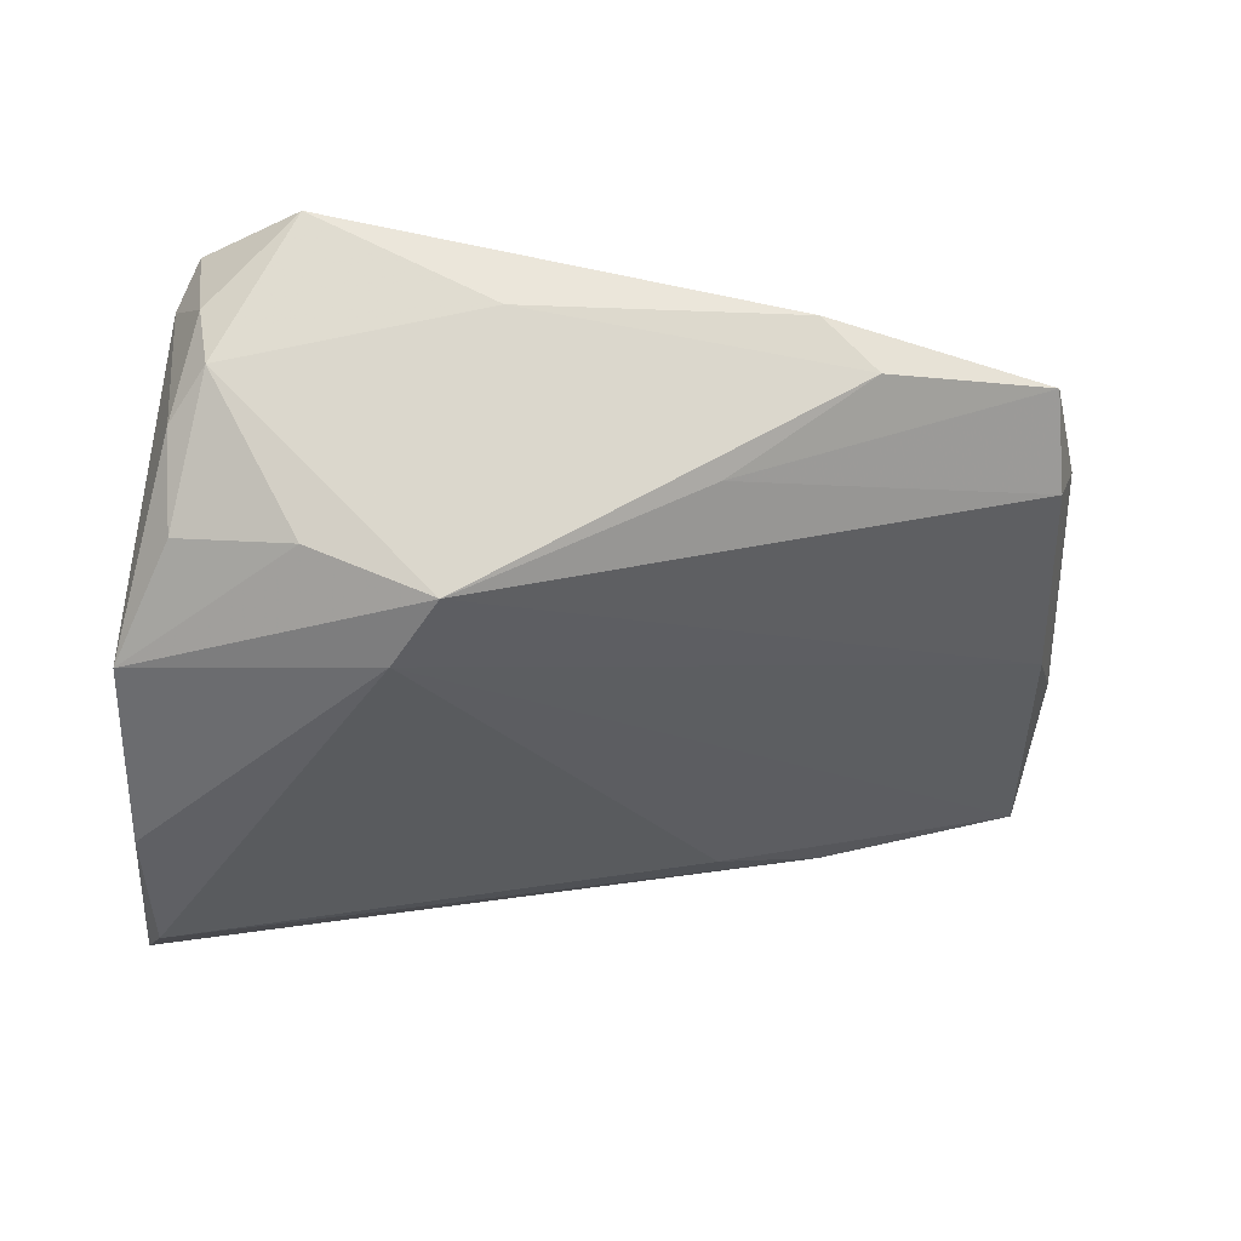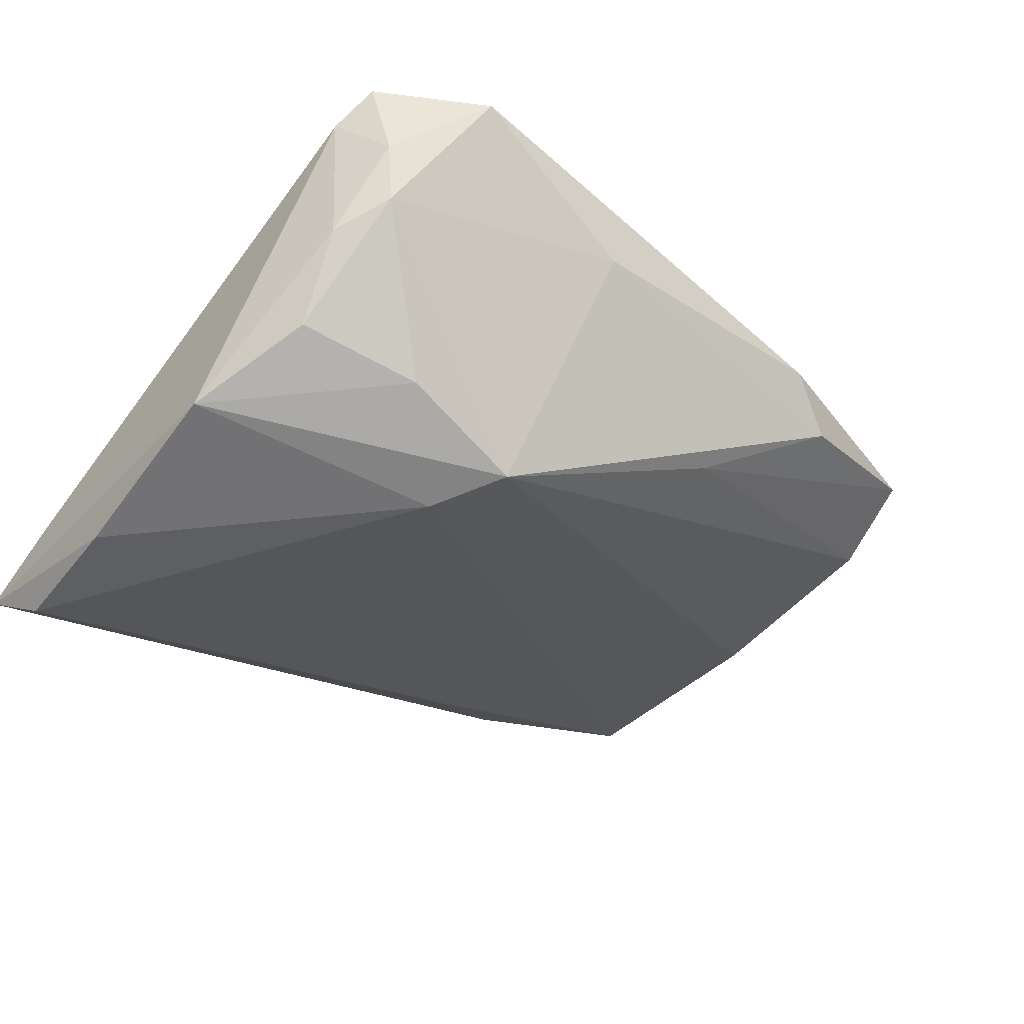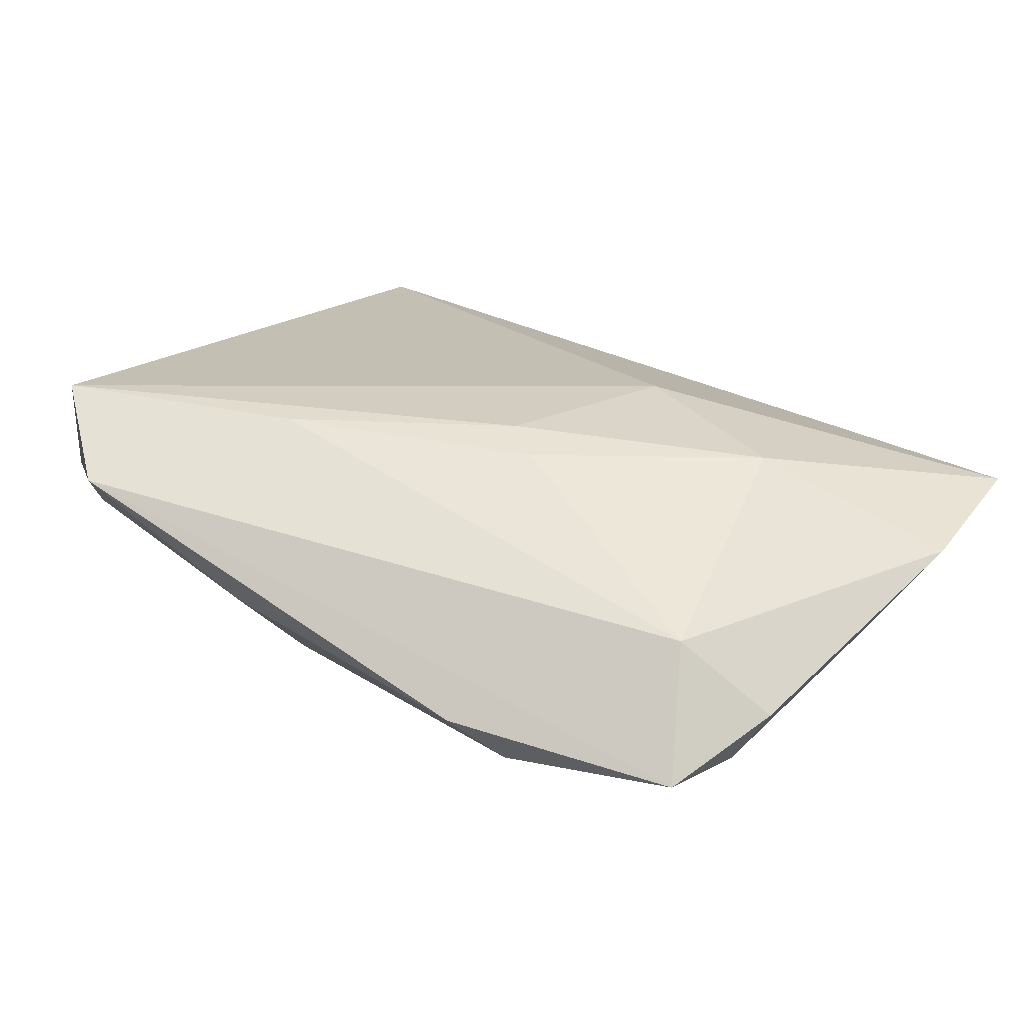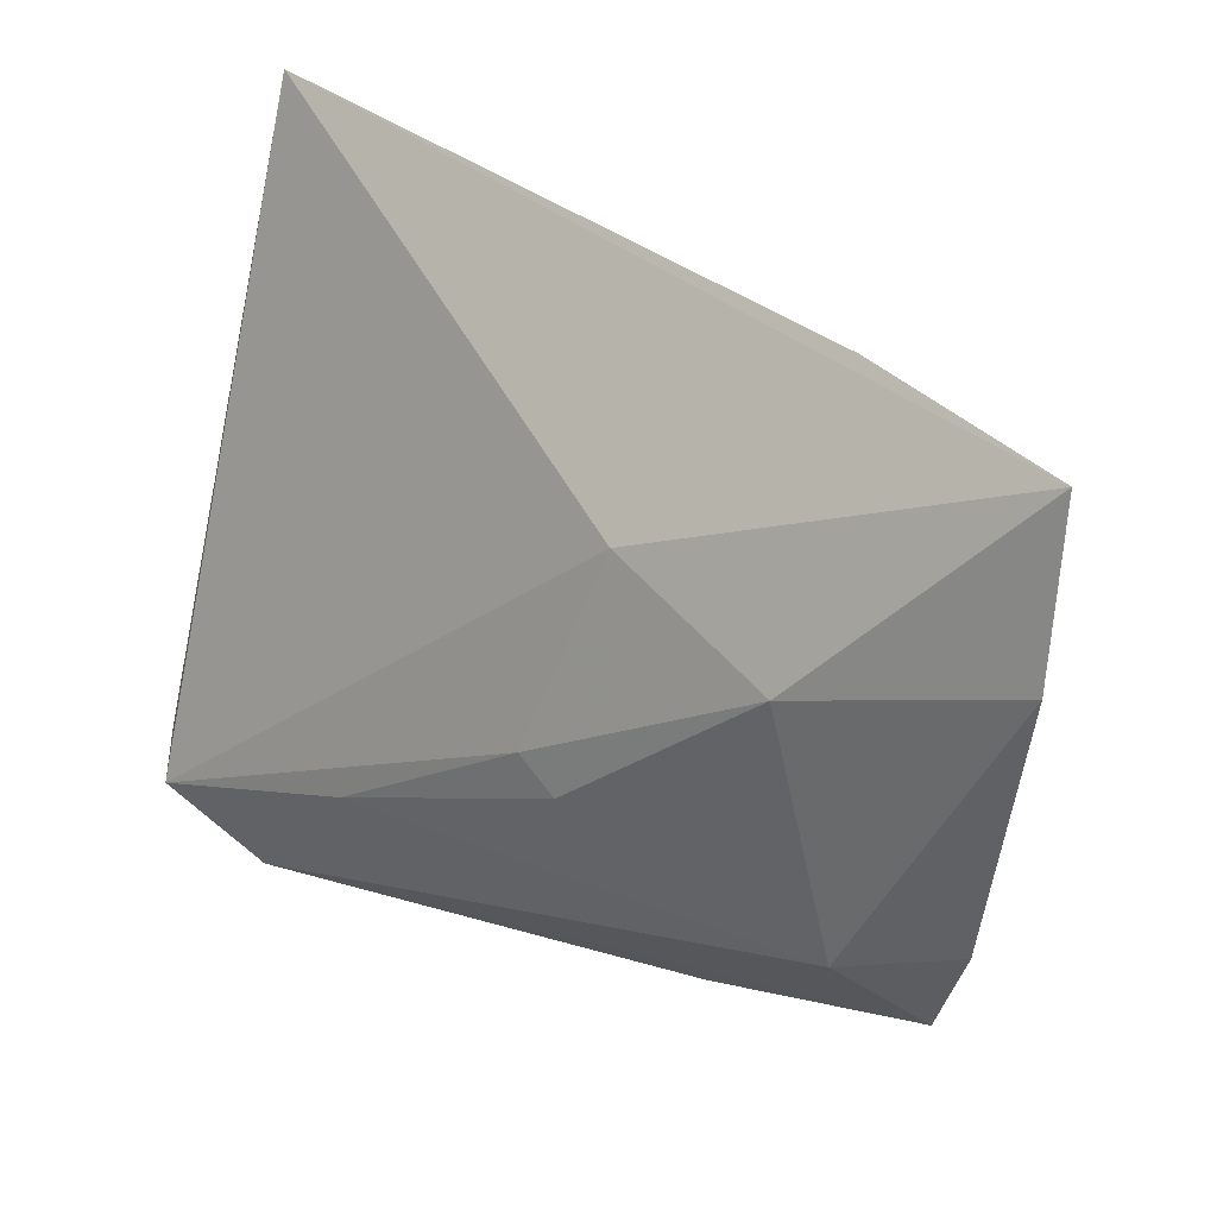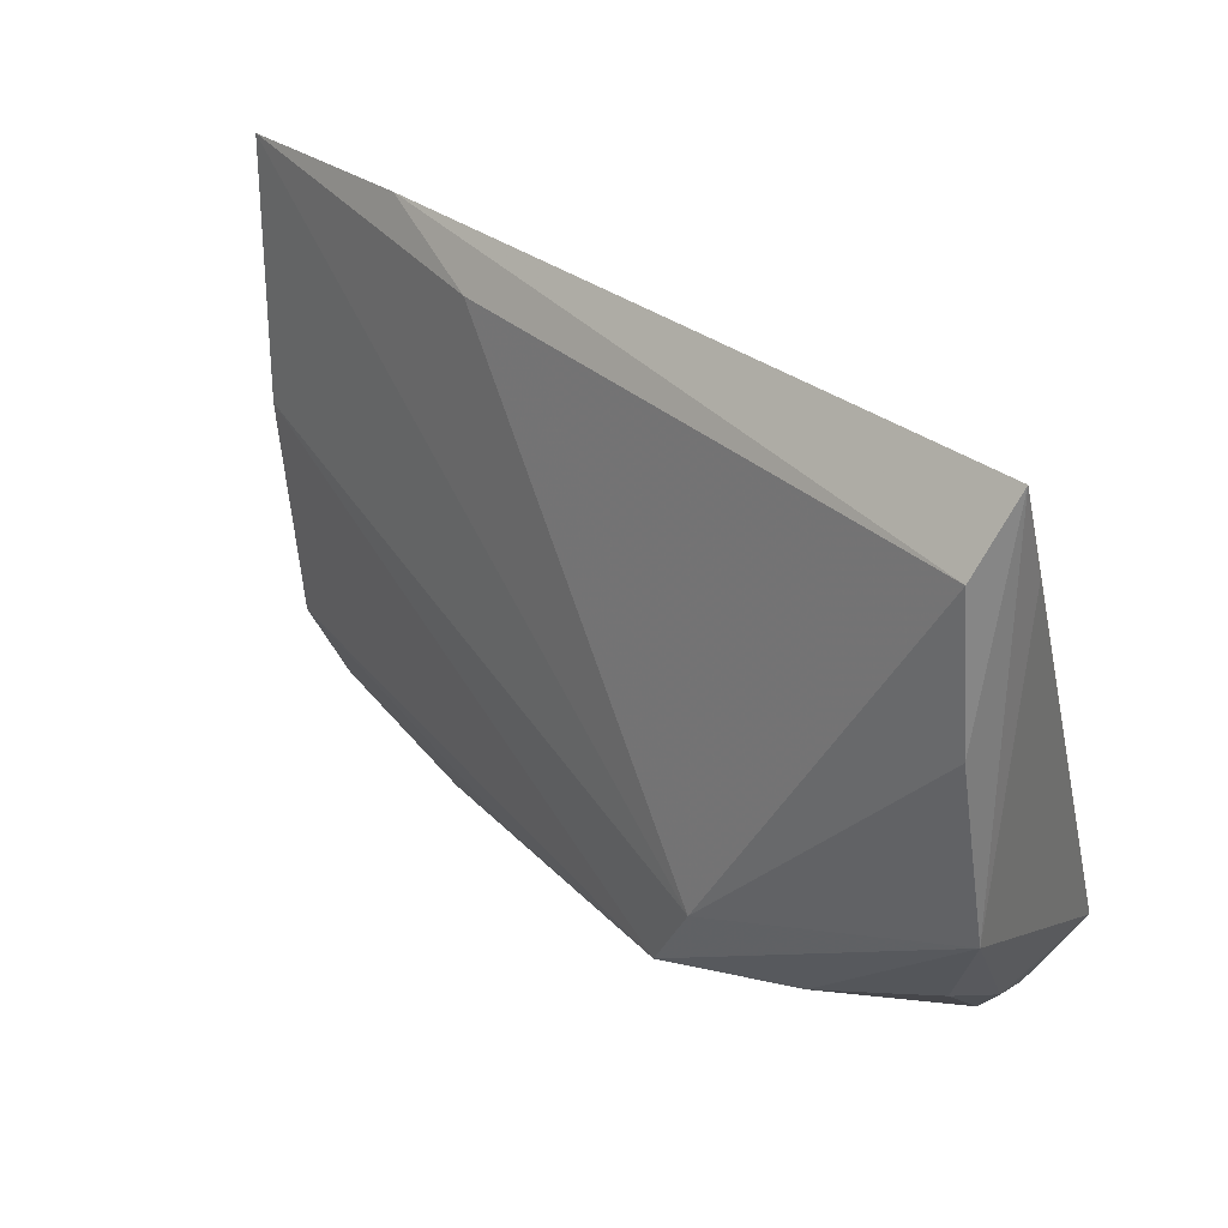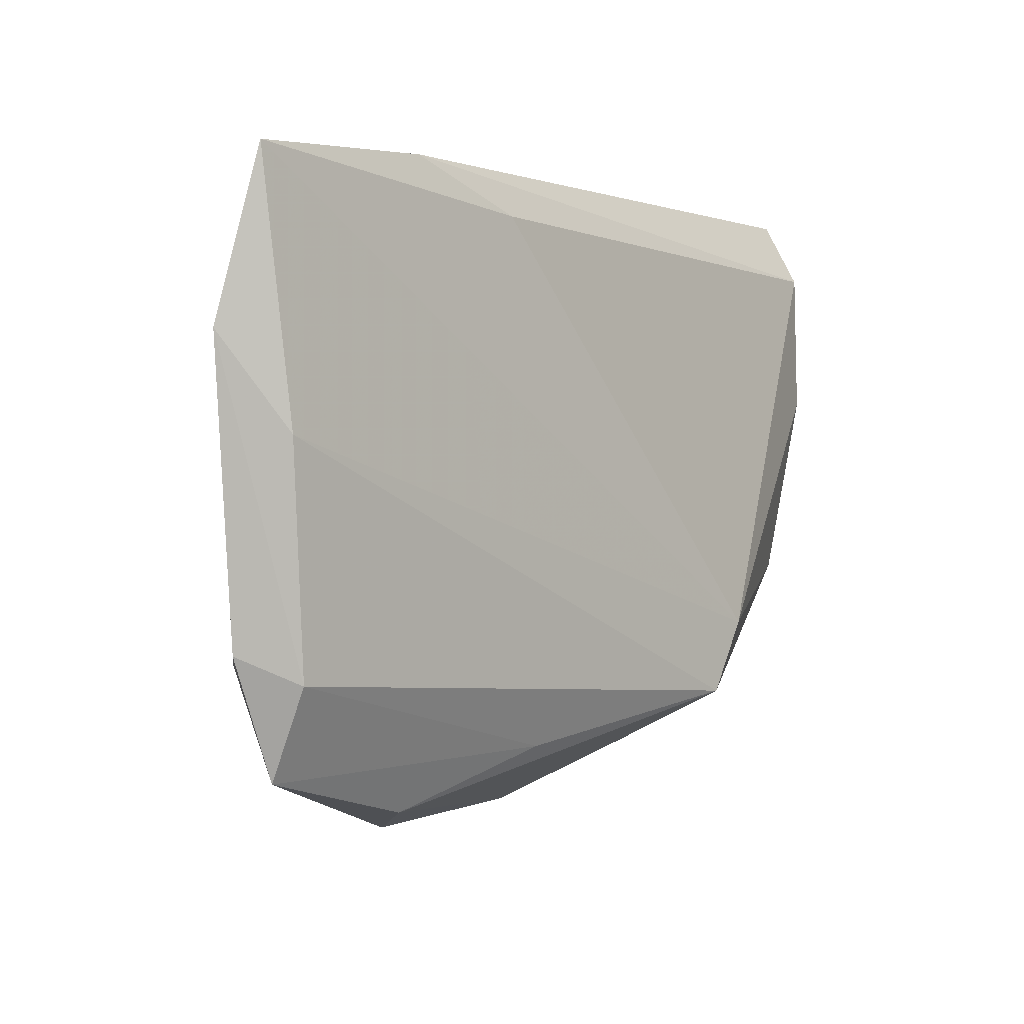
<metadata>
{"format":"obj","ext":"obj","renderer":"f3d","projection":"perspective","resolution":1024,"background":"white","views":[{"elev":-44.1,"azim":-3.4,"up":"+Z"},{"elev":-40.8,"azim":-38.7,"up":"+Z"},{"elev":48.3,"azim":37.0,"up":"+Z"},{"elev":37.7,"azim":33.1,"up":"+Y"},{"elev":32.3,"azim":-144.9,"up":"+Y"},{"elev":0.2,"azim":113.2,"up":"+Y"}]}
</metadata>
<code>
v 0.03644 0.01598 0.0171
v -0.04287 -0.02528 0.01516
v -0.04645 -0.005343 -0.01862
v -0.01253 -0.02073 -0.02167
v 0.05191 -0.0268 0.007626
v 0.02062 0.03741 -0.007077
v 0.04436 -0.01467 0.01687
v 0.009734 -0.0007597 0.0201
v -0.02689 -0.02179 -0.01582
v -0.04067 -0.01834 -0.01227
v 0.02525 -0.03506 0.00775
v 0.01578 0.02236 0.01248
v 0.01455 -0.00416 0.02073
v -0.007484 -0.03552 0.006568
v -0.01748 -0.01206 -0.02312
v 0.05365 -0.01594 0.002758
v -0.03904 -0.03153 0.008327
v 0.05839 0.04158 0.005302
v 0.0317 -0.03214 0.002338
v 0.05631 0.01071 0.002594
v -0.03766 -0.03049 0.0009379
v -0.01343 -0.01757 0.02085
v 0.01546 -0.02567 -0.008016
v -0.04548 0.01768 -0.02312
v -0.04653 0.03189 -0.0138
v 0.03389 0.04313 -0.001318
v -0.04413 0.03506 -0.02312
v -0.04047 -0.02924 0.01991
v 0.05627 -0.01279 0.009918
v -0.02905 -0.03826 0.01712
v -0.04659 0.04313 -0.01826
v -0.04156 -0.0247 -0.002273
v 0.06006 0.02192 0.01001
f 30 5 7
f 26 31 18
f 26 27 31
f 25 31 3
f 3 2 25
f 25 2 31
f 18 31 12
f 11 5 30
f 29 7 5
f 16 29 5
f 15 4 3
f 30 17 21
f 18 12 1
f 14 11 30
f 30 21 14
f 14 21 4
f 5 11 19
f 19 14 4
f 11 14 19
f 20 16 4
f 20 15 18
f 4 15 20
f 24 15 3
f 27 15 24
f 3 31 24
f 31 27 24
f 4 21 9
f 9 21 10
f 3 4 9
f 9 10 3
f 3 10 32
f 10 21 32
f 32 21 17
f 32 2 3
f 32 17 2
f 18 1 33
f 33 1 7
f 7 29 33
f 33 20 18
f 29 16 33
f 16 20 33
f 28 17 30
f 2 17 28
f 31 2 28
f 28 12 31
f 5 19 23
f 23 19 4
f 23 16 5
f 4 16 23
f 6 15 27
f 27 26 6
f 18 15 6
f 6 26 18
f 8 1 12
f 12 28 8
f 7 1 13
f 1 8 13
f 22 8 28
f 22 13 8
f 7 13 22
f 30 7 22
f 22 28 30

</code>
